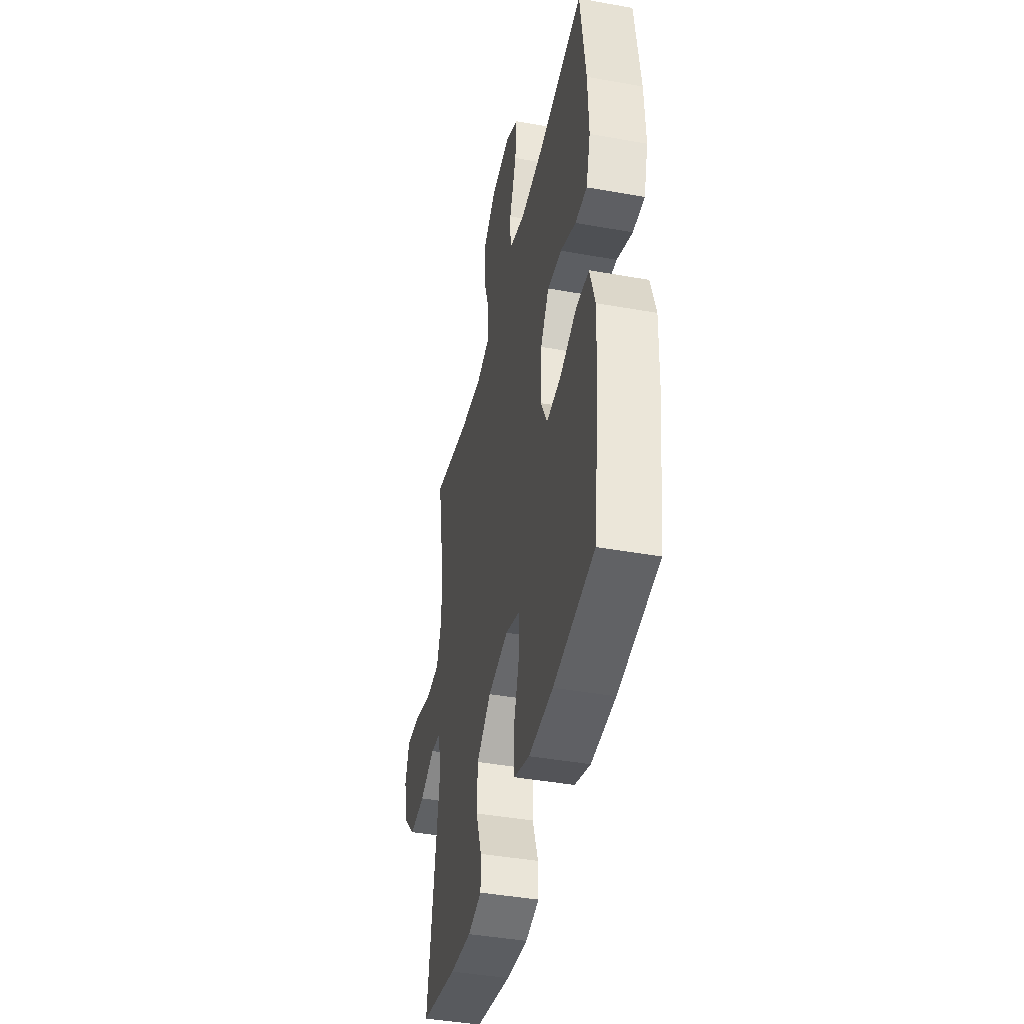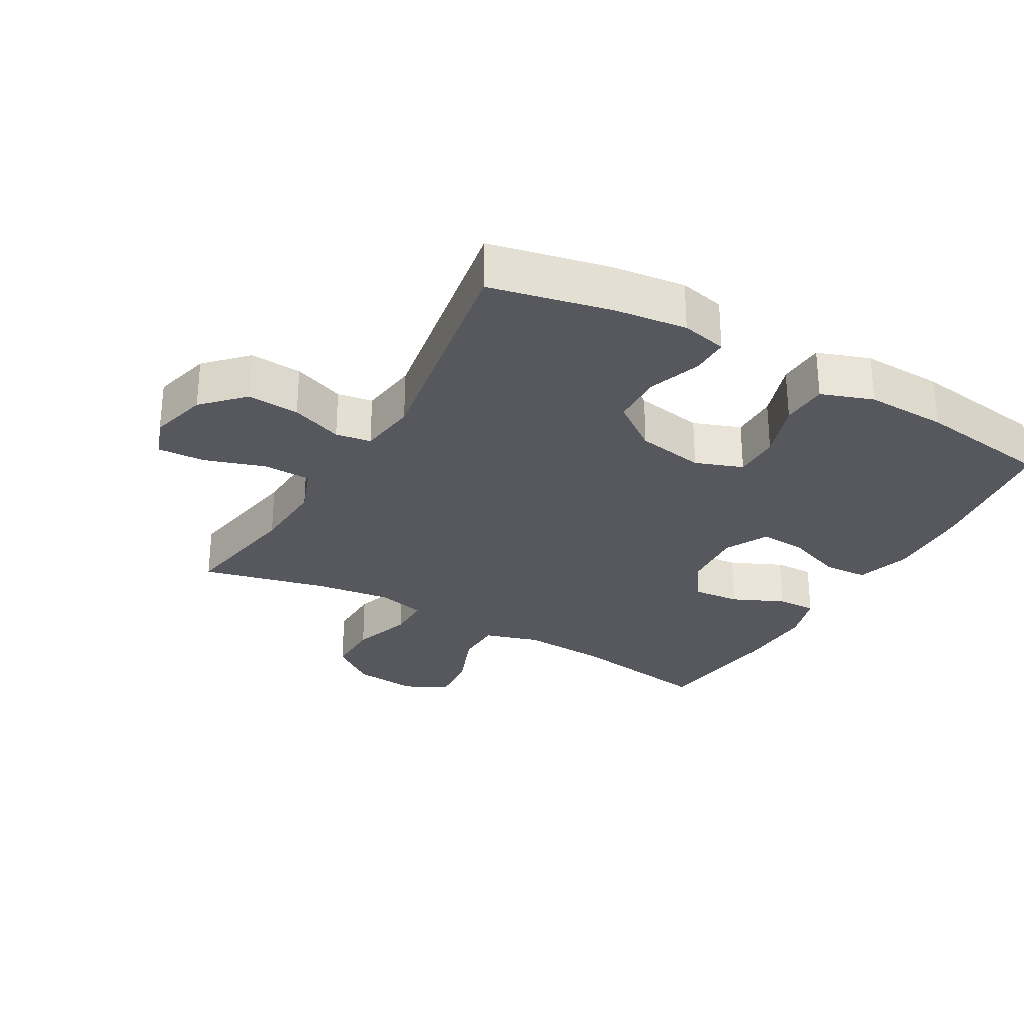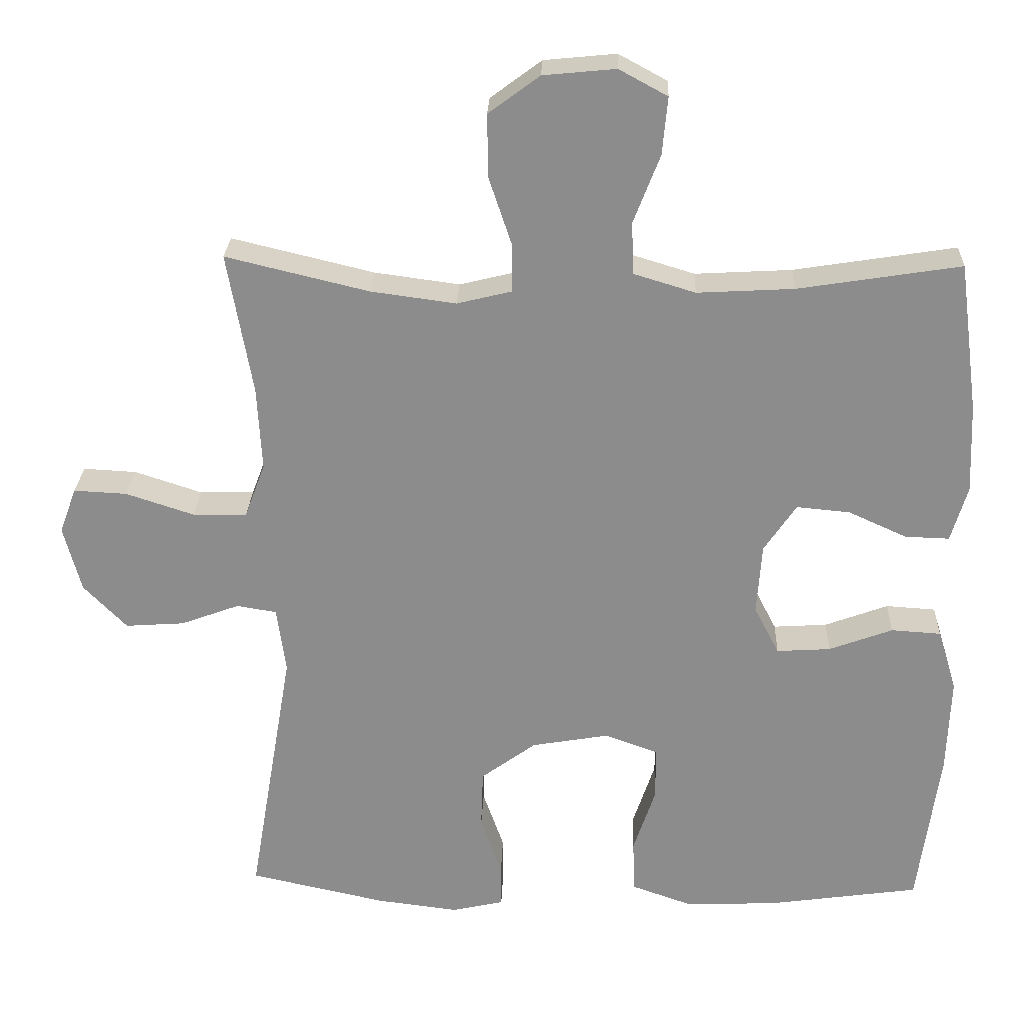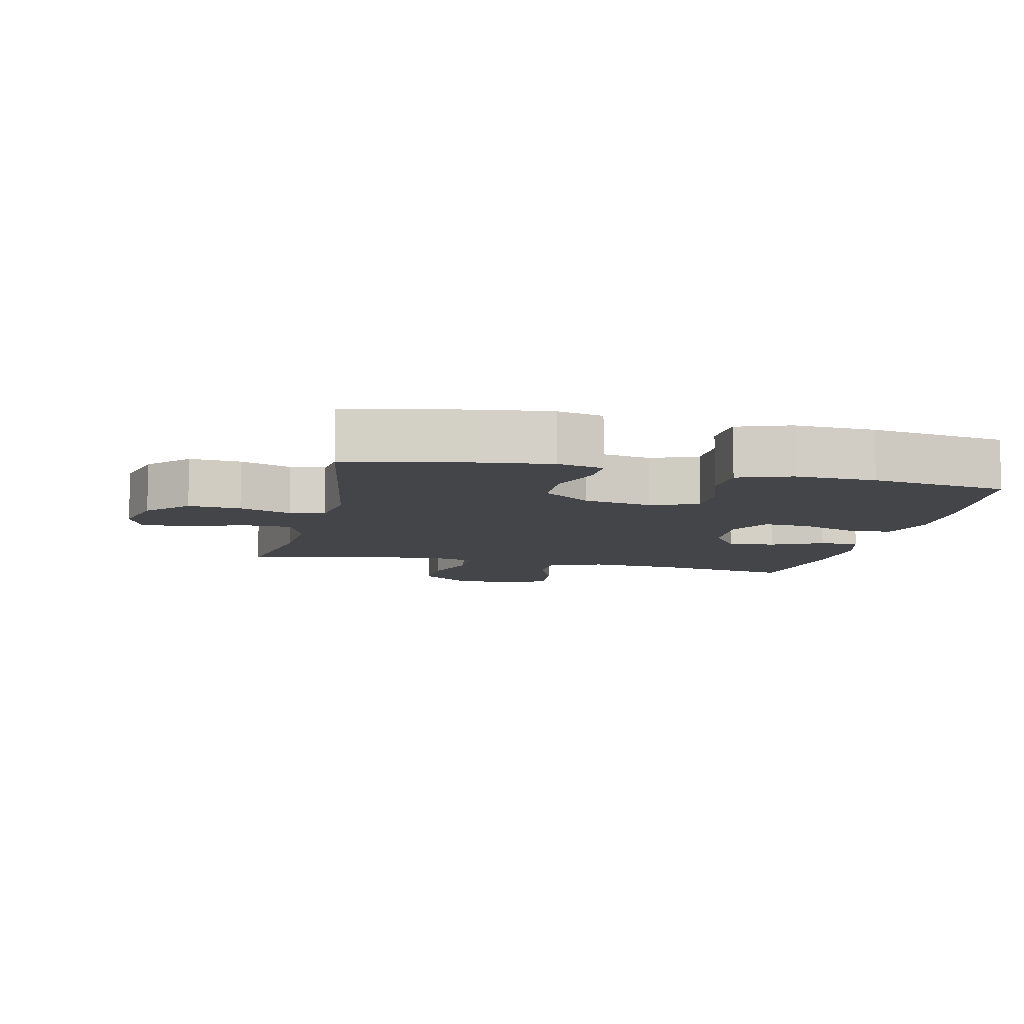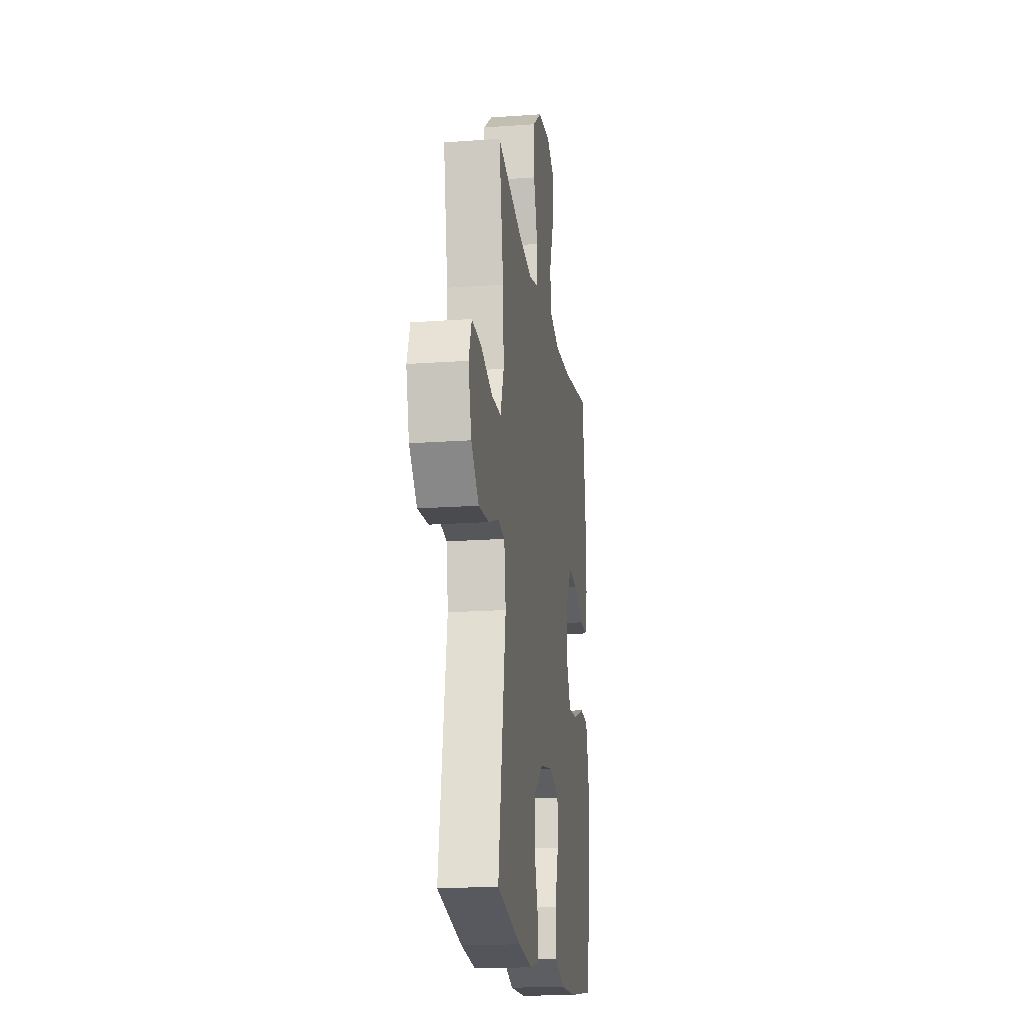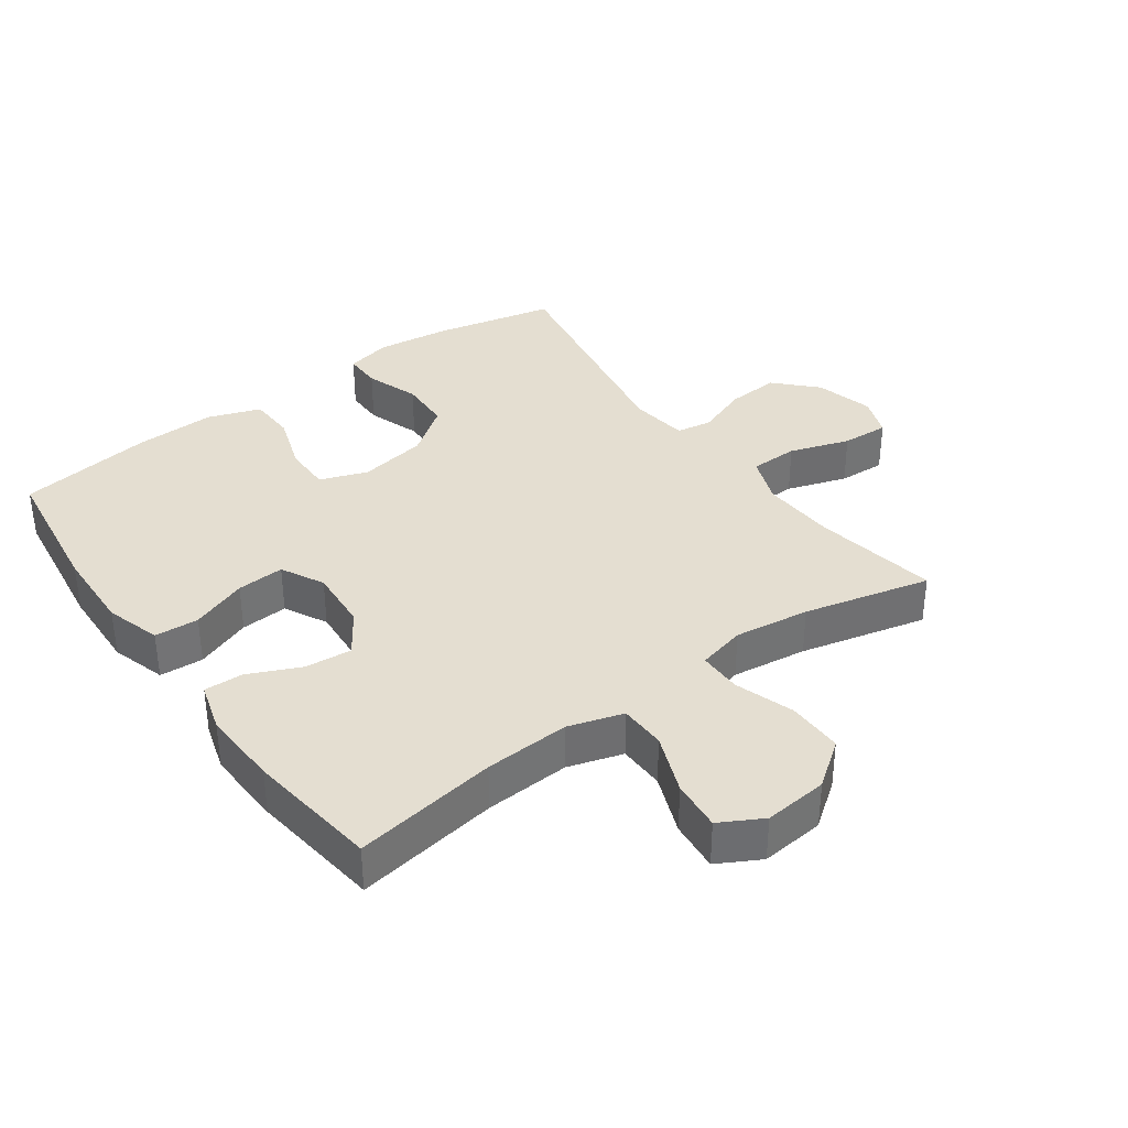
<metadata>
{"format":"obj","ext":"obj","renderer":"f3d","projection":"perspective","resolution":1024,"background":"white","views":[{"elev":-42.5,"azim":-102.1,"up":"+Z"},{"elev":-28.9,"azim":150.3,"up":"+Y"},{"elev":25.5,"azim":-177.8,"up":"+Z"},{"elev":-9.0,"azim":167.1,"up":"+Y"},{"elev":-18.2,"azim":97.9,"up":"+Z"},{"elev":36.4,"azim":-35.7,"up":"+Y"}]}
</metadata>
<code>
o path3890
v 0.2773 0.0375 0.4205
v 0.1592 0.0375 0.4047
v 0.084 0.0375 0.4232
v 0.0838 0.0375 0.4909
v 0.1153 0.0375 0.5847
v 0.1164 0.0375 0.6718
v 0.04563 0.0375 0.7244
v -0.05482 0.0375 0.7343
v -0.122 0.0375 0.6979
v -0.1146 0.0375 0.6183
v -0.07817 0.0375 0.5243
v -0.07992 0.0375 0.4513
v -0.1663 0.0375 0.425
v -0.3005 0.0375 0.4326
v -0.5258 0.0375 0.4682
v -0.5533 0.0375 0.2607
v -0.5583 0.0375 0.1377
v -0.5354 0.0375 0.0602
v -0.4739 0.0375 0.06218
v -0.3928 0.0375 0.09885
v -0.3187 0.0375 0.1057
v -0.2741 0.0375 0.03948
v -0.2672 0.0375 -0.05851
v -0.302 0.0375 -0.1257
v -0.3767 0.0375 -0.121
v -0.4649 0.0375 -0.08814
v -0.534 0.0375 -0.09247
v -0.5604 0.0375 -0.1789
v -0.5557 0.0375 -0.3116
v -0.5258 0.0375 -0.5335
v -0.3129 0.0375 -0.5639
v -0.1858 0.0375 -0.5681
v -0.1034 0.0375 -0.5393
v -0.1 0.0375 -0.4658
v -0.1307 0.0375 -0.3741
v -0.1305 0.0375 -0.3004
v -0.05598 0.0375 -0.2734
v 0.05095 0.0375 -0.2921
v 0.1271 0.0375 -0.348
v 0.13 0.0375 -0.4296
v 0.1005 0.0375 -0.5133
v 0.1001 0.0375 -0.5725
v 0.1719 0.0375 -0.5886
v 0.2852 0.0375 -0.5749
v 0.4761 0.0375 -0.5335
v 0.4143 0.0375 -0.1681
v 0.4269 0.0375 -0.07665
v 0.4825 0.0375 -0.06773
v 0.5639 0.0375 -0.09791
v 0.6461 0.0375 -0.1037
v 0.7062 0.0375 -0.04181
v 0.7304 0.0375 0.04982
v 0.707 0.0375 0.113
v 0.633 0.0375 0.1092
v 0.5386 0.0375 0.07828
v 0.463 0.0375 0.07978
v 0.4347 0.0375 0.1549
v 0.4412 0.0375 0.2719
v 0.4761 0.0375 0.4682
v 0.2773 -0.0375 0.4205
v 0.1592 -0.0375 0.4047
v 0.084 -0.0375 0.4232
v 0.0838 -0.0375 0.4909
v 0.1153 -0.0375 0.5847
v 0.1164 -0.0375 0.6718
v 0.04563 -0.0375 0.7244
v -0.05482 -0.0375 0.7343
v -0.122 -0.0375 0.6979
v -0.1146 -0.0375 0.6183
v -0.07817 -0.0375 0.5243
v -0.07992 -0.0375 0.4513
v -0.1663 -0.0375 0.425
v -0.3005 -0.0375 0.4326
v -0.5258 -0.0375 0.4682
v -0.5533 -0.0375 0.2607
v -0.5583 -0.0375 0.1377
v -0.5354 -0.0375 0.0602
v -0.4739 -0.0375 0.06218
v -0.3928 -0.0375 0.09885
v -0.3187 -0.0375 0.1057
v -0.2741 -0.0375 0.03948
v -0.2672 -0.0375 -0.05851
v -0.302 -0.0375 -0.1257
v -0.3767 -0.0375 -0.121
v -0.4649 -0.0375 -0.08814
v -0.534 -0.0375 -0.09247
v -0.5604 -0.0375 -0.1789
v -0.5557 -0.0375 -0.3116
v -0.5258 -0.0375 -0.5335
v -0.3129 -0.0375 -0.5639
v -0.1858 -0.0375 -0.5681
v -0.1034 -0.0375 -0.5393
v -0.1 -0.0375 -0.4658
v -0.1307 -0.0375 -0.3741
v -0.1305 -0.0375 -0.3004
v -0.05598 -0.0375 -0.2734
v 0.05095 -0.0375 -0.2921
v 0.1271 -0.0375 -0.348
v 0.13 -0.0375 -0.4296
v 0.1005 -0.0375 -0.5133
v 0.1001 -0.0375 -0.5725
v 0.1719 -0.0375 -0.5886
v 0.2852 -0.0375 -0.5749
v 0.4761 -0.0375 -0.5335
v 0.4143 -0.0375 -0.1681
v 0.4269 -0.0375 -0.07665
v 0.4825 -0.0375 -0.06773
v 0.5639 -0.0375 -0.09791
v 0.6461 -0.0375 -0.1037
v 0.7062 -0.0375 -0.04181
v 0.7304 -0.0375 0.04982
v 0.707 -0.0375 0.113
v 0.633 -0.0375 0.1092
v 0.5386 -0.0375 0.07828
v 0.463 -0.0375 0.07978
v 0.4347 -0.0375 0.1549
v 0.4412 -0.0375 0.2719
v 0.4761 -0.0375 0.4682
v 0.04563 0.0375 0.7244
v -0.05482 0.0375 0.7343
v -0.122 0.0375 0.6979
v -0.122 0.0375 0.6979
v 0.1164 0.0375 0.6718
v -0.1146 0.0375 0.6183
v 0.1153 0.0375 0.5847
v -0.07817 0.0375 0.5243
v 0.0838 0.0375 0.4909
v -0.07992 0.0375 0.4513
v -0.07992 0.0375 0.4513
v 0.084 0.0375 0.4232
v 0.084 0.0375 0.4232
v -0.3005 0.0375 0.4326
v -0.5258 0.0375 0.4682
v -0.5258 0.0375 0.4682
v -0.1663 0.0375 0.425
v 0.4761 0.0375 0.4682
v 0.4761 0.0375 0.4682
v 0.2773 0.0375 0.4205
v 0.1592 0.0375 0.4047
v 0.4412 0.0375 0.2719
v -0.5533 0.0375 0.2607
v 0.4347 0.0375 0.1549
v -0.5583 0.0375 0.1377
v 0.463 0.0375 0.07978
v 0.463 0.0375 0.07978
v -0.3928 0.0375 0.09885
v -0.3187 0.0375 0.1057
v -0.3187 0.0375 0.1057
v -0.5354 0.0375 0.0602
v -0.5354 0.0375 0.0602
v 0.7304 0.0375 0.04982
v 0.707 0.0375 0.113
v 0.707 0.0375 0.113
v 0.633 0.0375 0.1092
v 0.5386 0.0375 0.07828
v -0.2741 0.0375 0.03948
v -0.4739 0.0375 0.06218
v 0.7062 0.0375 -0.04181
v -0.2672 0.0375 -0.05851
v 0.6461 0.0375 -0.1037
v -0.302 0.0375 -0.1257
v -0.302 0.0375 -0.1257
v 0.5639 0.0375 -0.09791
v 0.4825 0.0375 -0.06773
v 0.4269 0.0375 -0.07665
v 0.4269 0.0375 -0.07665
v 0.4143 0.0375 -0.1681
v -0.3767 0.0375 -0.121
v -0.4649 0.0375 -0.08814
v -0.534 0.0375 -0.09247
v -0.534 0.0375 -0.09247
v -0.5604 0.0375 -0.1789
v -0.5557 0.0375 -0.3116
v -0.05598 0.0375 -0.2734
v 0.05095 0.0375 -0.2921
v -0.1305 0.0375 -0.3004
v -0.1305 0.0375 -0.3004
v 0.1271 0.0375 -0.348
v -0.1307 0.0375 -0.3741
v 0.13 0.0375 -0.4296
v -0.1 0.0375 -0.4658
v 0.1005 0.0375 -0.5133
v 0.4761 0.0375 -0.5335
v 0.4761 0.0375 -0.5335
v -0.1034 0.0375 -0.5393
v -0.1034 0.0375 -0.5393
v -0.5258 0.0375 -0.5335
v -0.5258 0.0375 -0.5335
v 0.1001 0.0375 -0.5725
v 0.1001 0.0375 -0.5725
v -0.1858 0.0375 -0.5681
v -0.3129 0.0375 -0.5639
v 0.2852 0.0375 -0.5749
v 0.1719 0.0375 -0.5886
v 0.04563 -0.0375 0.7244
v -0.05482 -0.0375 0.7343
v -0.122 -0.0375 0.6979
v -0.122 -0.0375 0.6979
v 0.1164 -0.0375 0.6718
v -0.1146 -0.0375 0.6183
v 0.1153 -0.0375 0.5847
v -0.07817 -0.0375 0.5243
v 0.0838 -0.0375 0.4909
v -0.07992 -0.0375 0.4513
v -0.07992 -0.0375 0.4513
v 0.084 -0.0375 0.4232
v 0.084 -0.0375 0.4232
v -0.3005 -0.0375 0.4326
v -0.5258 -0.0375 0.4682
v -0.5258 -0.0375 0.4682
v -0.1663 -0.0375 0.425
v 0.4761 -0.0375 0.4682
v 0.4761 -0.0375 0.4682
v 0.2773 -0.0375 0.4205
v 0.1592 -0.0375 0.4047
v 0.4412 -0.0375 0.2719
v -0.5533 -0.0375 0.2607
v 0.4347 -0.0375 0.1549
v -0.5583 -0.0375 0.1377
v 0.463 -0.0375 0.07978
v 0.463 -0.0375 0.07978
v -0.3928 -0.0375 0.09885
v -0.3187 -0.0375 0.1057
v -0.3187 -0.0375 0.1057
v -0.5354 -0.0375 0.0602
v -0.5354 -0.0375 0.0602
v 0.7304 -0.0375 0.04982
v 0.707 -0.0375 0.113
v 0.707 -0.0375 0.113
v 0.633 -0.0375 0.1092
v 0.5386 -0.0375 0.07828
v -0.2741 -0.0375 0.03948
v -0.4739 -0.0375 0.06218
v 0.7062 -0.0375 -0.04181
v -0.2672 -0.0375 -0.05851
v 0.6461 -0.0375 -0.1037
v -0.302 -0.0375 -0.1257
v -0.302 -0.0375 -0.1257
v 0.5639 -0.0375 -0.09791
v 0.4825 -0.0375 -0.06773
v 0.4269 -0.0375 -0.07665
v 0.4269 -0.0375 -0.07665
v 0.4143 -0.0375 -0.1681
v -0.3767 -0.0375 -0.121
v -0.4649 -0.0375 -0.08814
v -0.534 -0.0375 -0.09247
v -0.534 -0.0375 -0.09247
v -0.5604 -0.0375 -0.1789
v -0.5557 -0.0375 -0.3116
v -0.05598 -0.0375 -0.2734
v 0.05095 -0.0375 -0.2921
v -0.1305 -0.0375 -0.3004
v -0.1305 -0.0375 -0.3004
v 0.1271 -0.0375 -0.348
v -0.1307 -0.0375 -0.3741
v 0.13 -0.0375 -0.4296
v -0.1 -0.0375 -0.4658
v 0.1005 -0.0375 -0.5133
v 0.4761 -0.0375 -0.5335
v 0.4761 -0.0375 -0.5335
v -0.1034 -0.0375 -0.5393
v -0.1034 -0.0375 -0.5393
v -0.5258 -0.0375 -0.5335
v -0.5258 -0.0375 -0.5335
v 0.1001 -0.0375 -0.5725
v 0.1001 -0.0375 -0.5725
v -0.1858 -0.0375 -0.5681
v -0.3129 -0.0375 -0.5639
v 0.2852 -0.0375 -0.5749
v 0.1719 -0.0375 -0.5886
f 254 256 269
f 201 200 202
f 267 255 268
f 255 267 257
f 241 251 243
f 231 234 230
f 204 232 206
f 220 240 231
f 215 232 251
f 222 219 233
f 232 235 250
f 233 219 225
f 249 255 237
f 270 256 258
f 208 223 211
f 214 218 216
f 239 231 240
f 220 241 240
f 206 232 215
f 196 200 195
f 218 251 241
f 251 254 243
f 203 204 206
f 203 202 204
f 217 222 208
f 257 267 261
f 249 244 248
f 201 202 203
f 268 255 249
f 223 208 222
f 268 249 263
f 248 245 246
f 243 254 269
f 244 245 248
f 237 244 249
f 270 258 265
f 231 239 234
f 250 235 252
f 251 232 250
f 252 237 255
f 195 200 201
f 214 216 212
f 234 239 236
f 199 195 201
f 230 227 228
f 215 251 218
f 215 218 214
f 217 208 209
f 269 256 270
f 243 269 259
f 197 200 196
f 211 232 204
f 219 222 217
f 230 234 227
f 235 237 252
f 218 241 220
f 232 211 223
f 7 8 67 66
f 8 122 198 67
f 6 7 66 65
f 9 10 69 68
f 5 6 65 64
f 10 11 70 69
f 4 5 64 63
f 11 129 205 70
f 131 4 63 207
f 14 134 210 73
f 12 13 72 71
f 137 1 60 213
f 13 14 73 72
f 2 3 62 61
f 1 2 61 60
f 58 59 118 117
f 15 16 75 74
f 57 58 117 116
f 16 17 76 75
f 145 57 116 221
f 20 148 224 79
f 17 150 226 76
f 52 153 229 111
f 53 54 113 112
f 54 55 114 113
f 21 22 81 80
f 19 20 79 78
f 18 19 78 77
f 55 56 115 114
f 51 52 111 110
f 22 23 82 81
f 50 51 110 109
f 23 162 238 82
f 49 50 109 108
f 48 49 108 107
f 166 48 107 242
f 46 47 106 105
f 25 26 85 84
f 26 171 247 85
f 27 28 87 86
f 24 25 84 83
f 28 29 88 87
f 37 38 97 96
f 177 37 96 253
f 38 39 98 97
f 35 36 95 94
f 39 40 99 98
f 34 35 94 93
f 40 41 100 99
f 184 46 105 260
f 186 34 93 262
f 29 188 264 88
f 41 190 266 100
f 32 33 92 91
f 31 32 91 90
f 30 31 90 89
f 44 45 104 103
f 43 44 103 102
f 42 43 102 101
f 178 193 180
f 125 126 124
f 191 192 179
f 179 181 191
f 165 167 175
f 155 154 158
f 128 130 156
f 144 155 164
f 139 175 156
f 146 157 143
f 156 174 159
f 157 149 143
f 173 161 179
f 194 182 180
f 132 135 147
f 138 140 142
f 163 164 155
f 144 164 165
f 130 139 156
f 120 119 124
f 142 165 175
f 175 167 178
f 127 130 128
f 127 128 126
f 141 132 146
f 181 185 191
f 173 172 168
f 125 127 126
f 192 173 179
f 147 146 132
f 192 187 173
f 172 170 169
f 167 193 178
f 168 172 169
f 161 173 168
f 194 189 182
f 155 158 163
f 174 176 159
f 175 174 156
f 176 179 161
f 119 125 124
f 138 136 140
f 158 160 163
f 123 125 119
f 154 152 151
f 139 142 175
f 139 138 142
f 141 133 132
f 193 194 180
f 167 183 193
f 121 120 124
f 135 128 156
f 143 141 146
f 154 151 158
f 159 176 161
f 142 144 165
f 156 147 135

</code>
